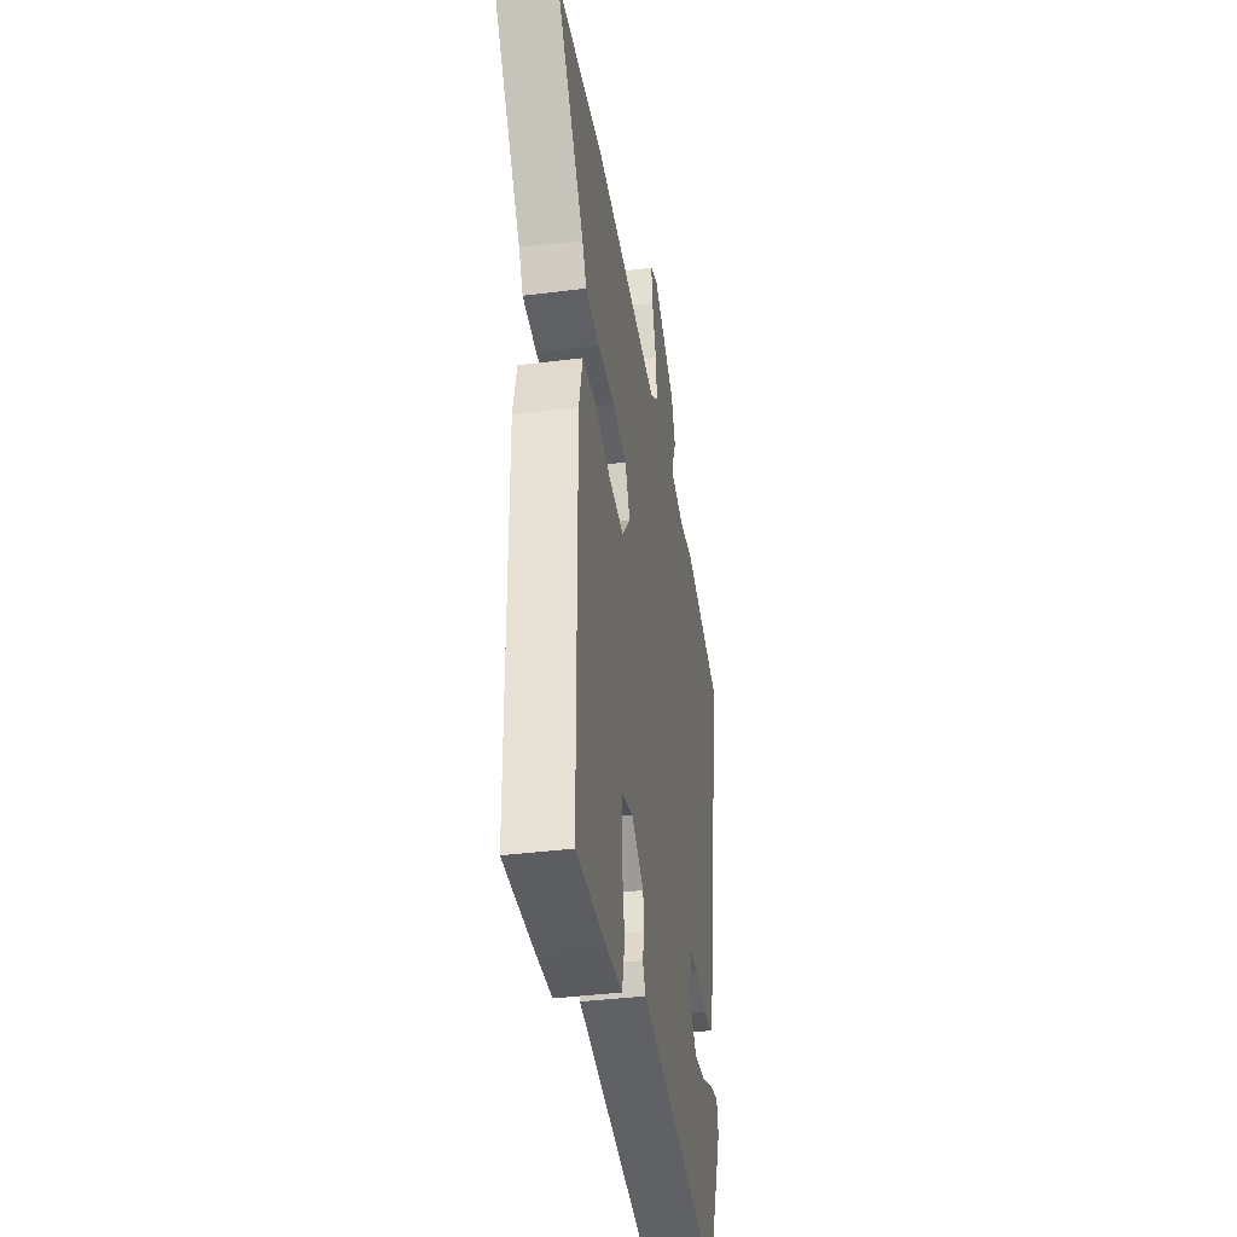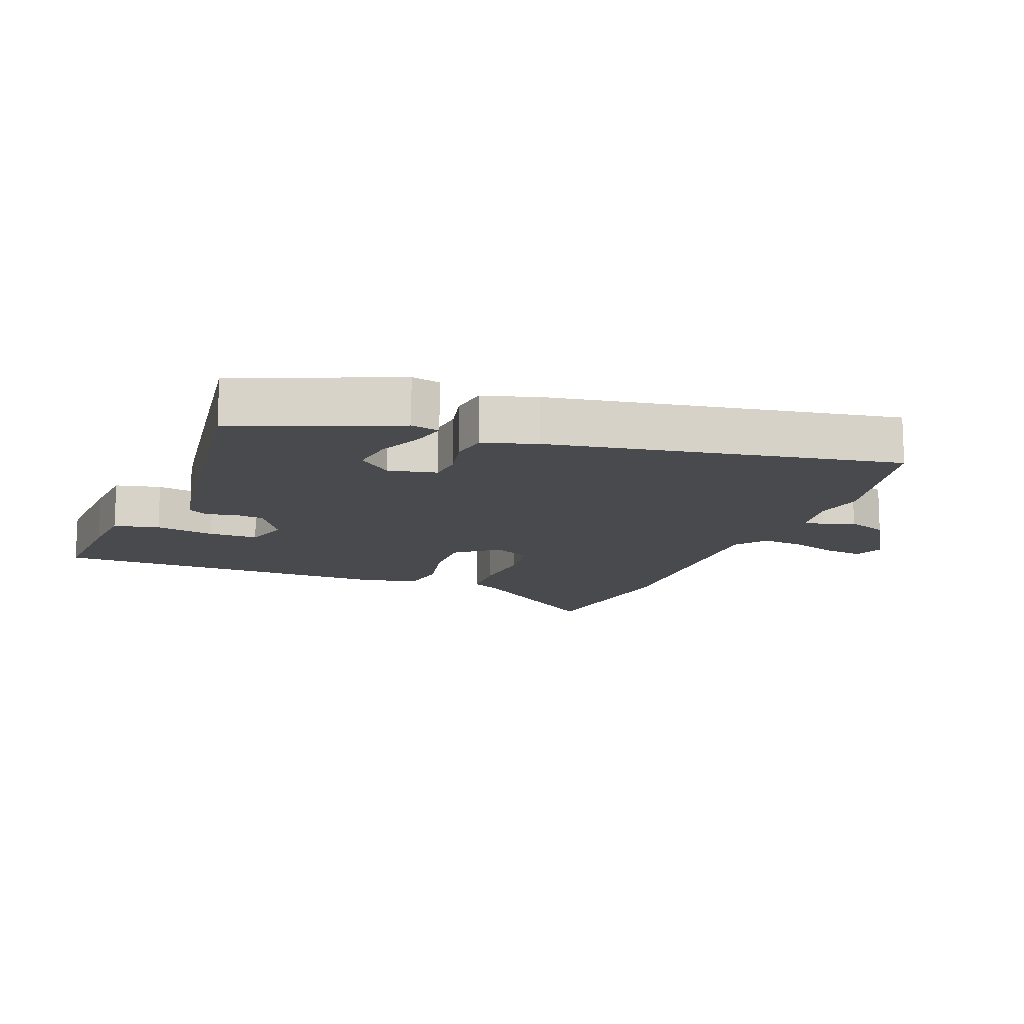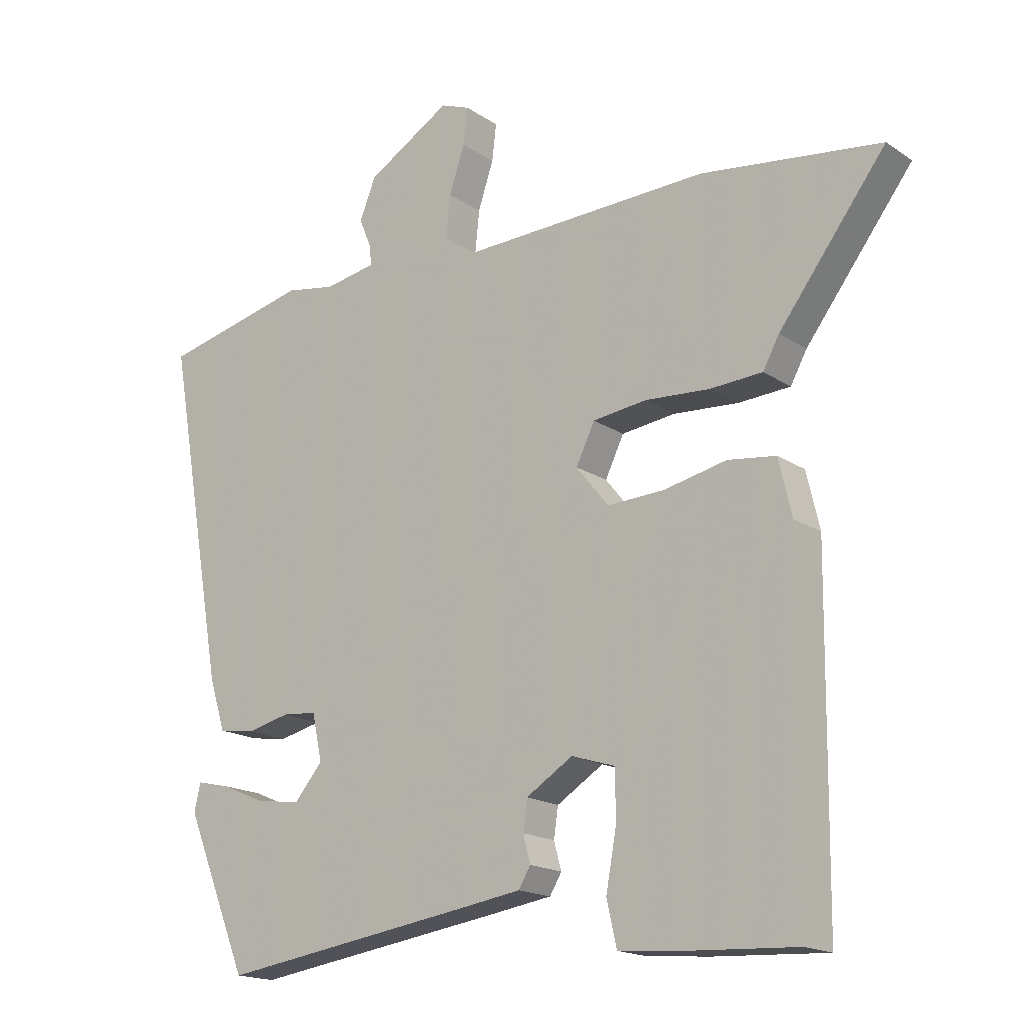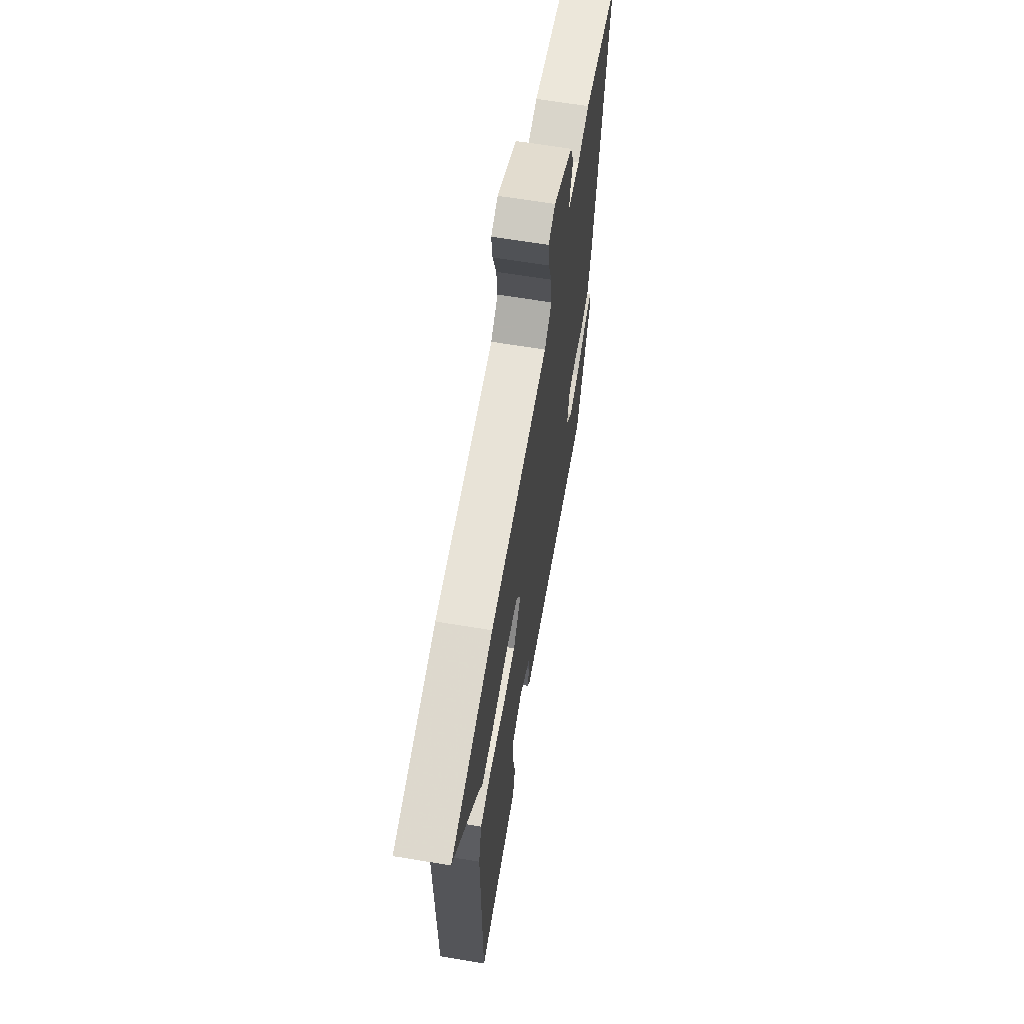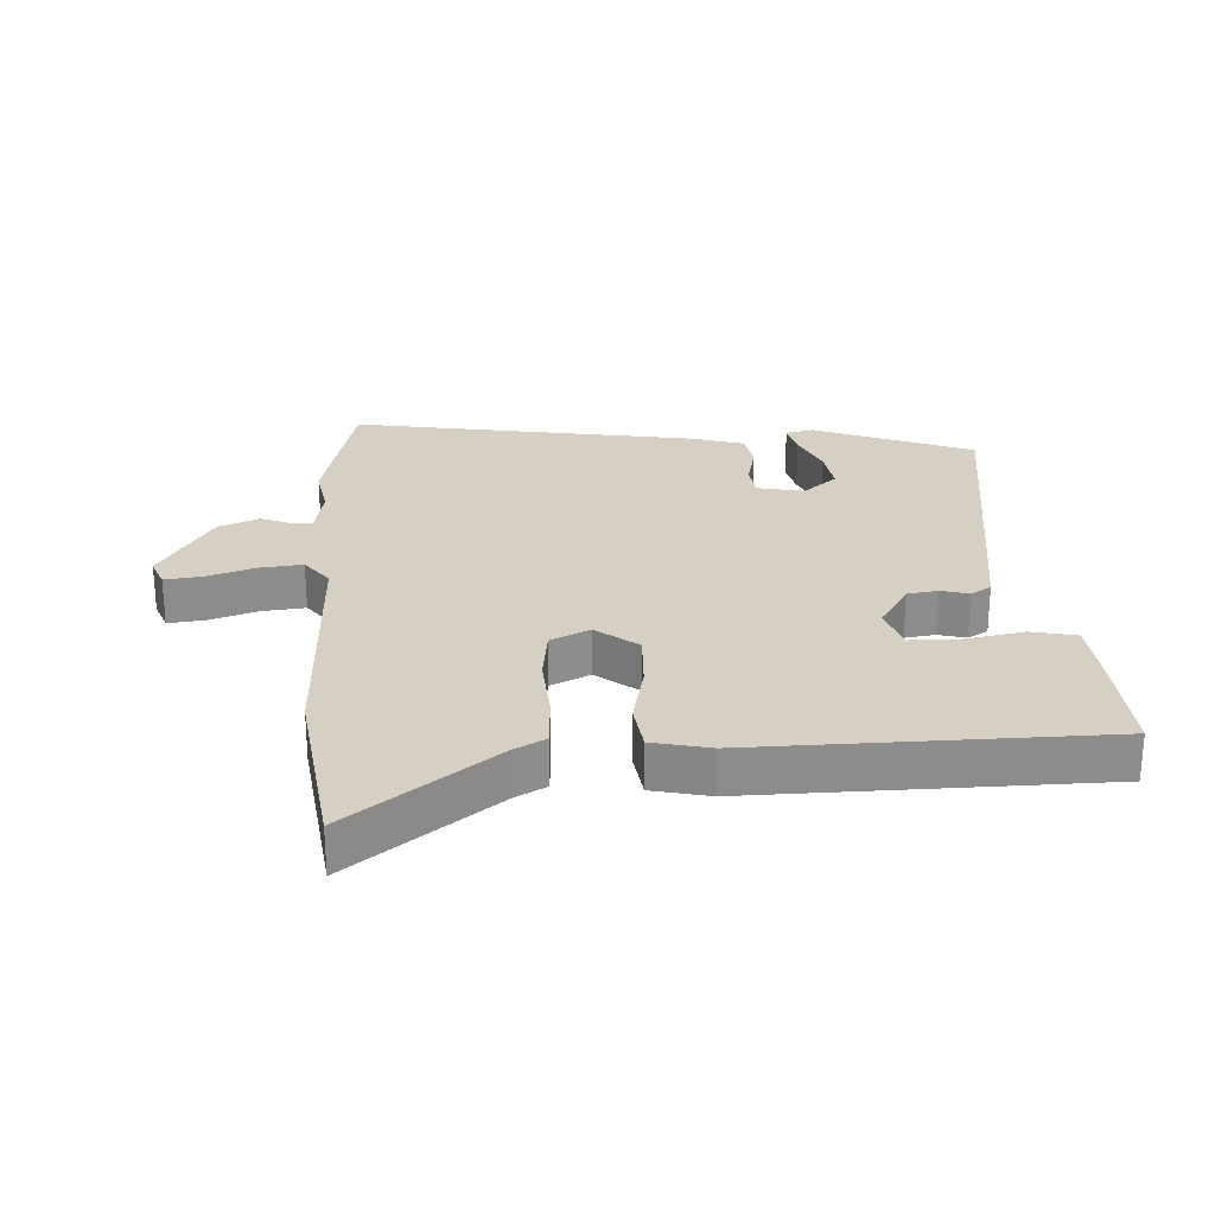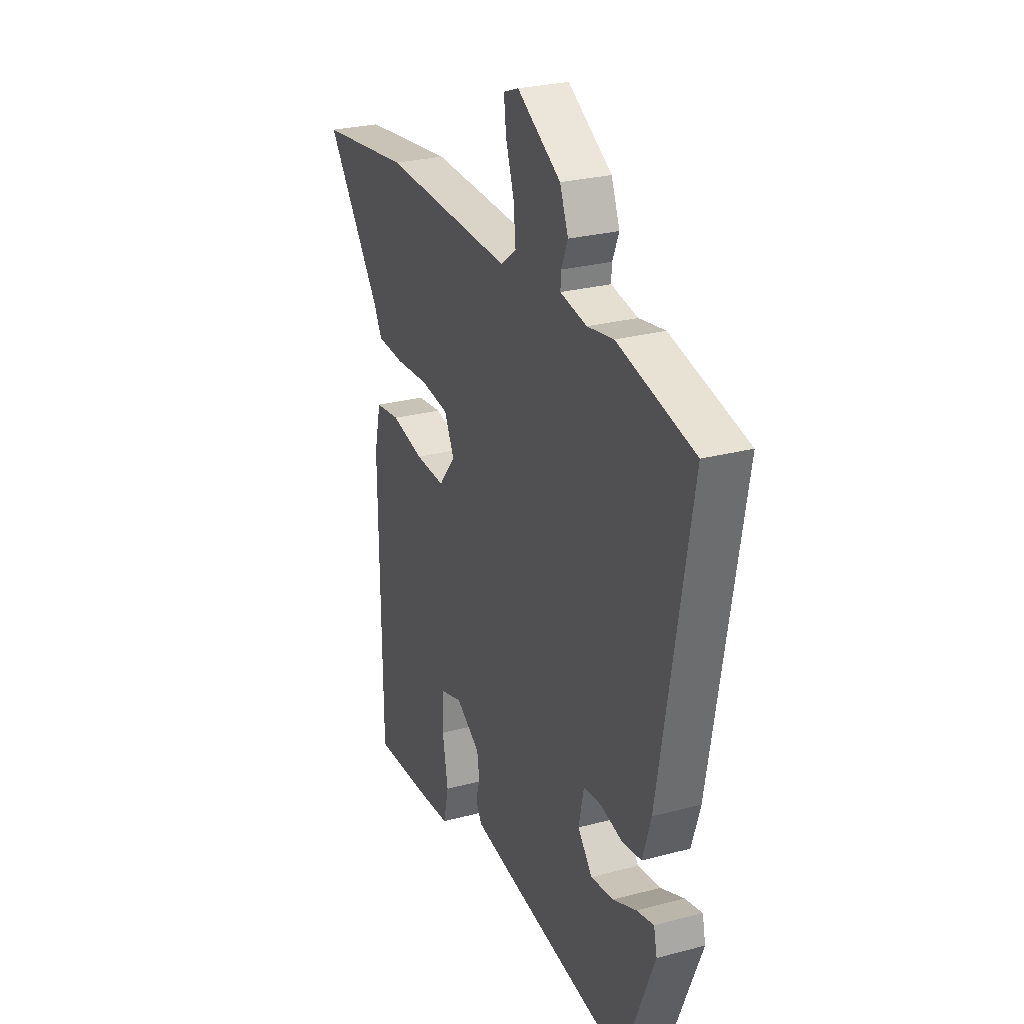
<metadata>
{"format":"obj","ext":"obj","renderer":"f3d","projection":"perspective","resolution":1024,"background":"white","views":[{"elev":-38.9,"azim":99.0,"up":"+Z"},{"elev":-13.3,"azim":-111.2,"up":"+Y"},{"elev":-17.3,"azim":37.5,"up":"+Z"},{"elev":64.5,"azim":99.5,"up":"+Z"},{"elev":26.0,"azim":86.6,"up":"+Y"},{"elev":26.8,"azim":-112.5,"up":"+Z"}]}
</metadata>
<code>
v 0.394 0.07 0.514
v 0.682 0.07 0.477
v 0.51 0.07 0.25
v 0.484 0.07 0.202
v 0.4 0.07 0.197
v 0.296 0.07 0.204
v 0.209 0.07 0.193
v 0.179 0.07 0.131
v 0.231 0.07 0.066
v 0.323 0.07 0.07
v 0.424 0.07 0.092
v 0.501 0.07 0.082
v 0.522 0.07 -0.008
v 0.516 0.07 -0.554
v 0.338 0.07 -0.545
v 0.237 0.07 -0.537
v 0.221 0.07 -0.466
v 0.238 0.07 -0.372
v 0.237 0.07 -0.295
v 0.167 0.07 -0.273
v 0.092 0.07 -0.32
v 0.085 0.07 -0.368
v 0.097 0.07 -0.412
v 0.078 0.07 -0.444
v -0.019 0.07 -0.459
v -0.432 0.07 -0.52
v -0.534 0.07 -0.271
v -0.524 0.07 -0.226
v -0.471 0.07 -0.238
v -0.398 0.07 -0.269
v -0.328 0.07 -0.278
v -0.283 0.07 -0.225
v -0.299 0.07 -0.15
v -0.354 0.07 -0.145
v -0.423 0.07 -0.161
v -0.482 0.07 -0.152
v -0.508 0.07 -0.068
v -0.603 0.07 0.476
v -0.367 0.07 0.531
v -0.286 0.07 0.517
v -0.204 0.07 0.532
v -0.206 0.07 0.563
v -0.226 0.07 0.611
v -0.2 0.07 0.676
v -0.065 0.07 0.757
v -0.018 0.07 0.739
v -0.025 0.07 0.68
v -0.05 0.07 0.605
v -0.057 0.07 0.537
v -0.008 0.07 0.5
v 0.394 0 0.514
v 0.682 0 0.477
v 0.51 0 0.25
v 0.484 0 0.202
v 0.4 0 0.197
v 0.296 0 0.204
v 0.209 0 0.193
v 0.179 0 0.131
v 0.231 0 0.066
v 0.323 0 0.07
v 0.424 0 0.092
v 0.501 0 0.082
v 0.522 0 -0.008
v 0.516 0 -0.554
v 0.338 0 -0.545
v 0.237 0 -0.537
v 0.221 0 -0.466
v 0.238 0 -0.372
v 0.237 0 -0.295
v 0.167 0 -0.273
v 0.092 0 -0.32
v 0.085 0 -0.368
v 0.097 0 -0.412
v 0.078 0 -0.444
v -0.019 0 -0.459
v -0.432 0 -0.52
v -0.534 0 -0.271
v -0.524 0 -0.226
v -0.471 0 -0.238
v -0.398 0 -0.269
v -0.328 0 -0.278
v -0.283 0 -0.225
v -0.299 0 -0.15
v -0.354 0 -0.145
v -0.423 0 -0.161
v -0.482 0 -0.152
v -0.508 0 -0.068
v -0.603 0 0.476
v -0.367 0 0.531
v -0.286 0 0.517
v -0.204 0 0.532
v -0.206 0 0.563
v -0.226 0 0.611
v -0.2 0 0.676
v -0.065 0 0.757
v -0.018 0 0.739
v -0.025 0 0.68
v -0.05 0 0.605
v -0.057 0 0.537
v -0.008 0 0.5
f 46 47 48
f 45 46 48
f 44 45 48
f 43 44 48
f 42 43 48
f 41 42 48 49
f 40 41 49 50
f 38 39 40
f 37 38 40
f 36 37 40
f 35 36 40
f 34 35 40
f 33 34 40 50
f 28 29 30
f 27 28 30
f 26 27 30
f 25 26 30
f 25 30 31
f 24 25 31
f 23 24 31
f 22 23 31
f 21 22 31 32
f 16 17 18
f 15 16 18
f 14 15 18
f 13 14 18
f 12 13 18
f 11 12 18
f 10 11 18
f 10 18 19
f 9 10 19 20
f 3 4 5 6
f 3 6 7
f 2 3 7
f 1 2 7
f 50 1 7
f 33 50 7 8
f 21 32 33
f 20 21 33
f 9 20 33
f 8 9 33
f 98 97 96
f 98 96 95
f 98 95 94
f 98 94 93
f 98 93 92
f 99 98 92 91
f 100 99 91 90
f 90 89 88
f 90 88 87
f 90 87 86
f 90 86 85
f 90 85 84
f 100 90 84 83
f 80 79 78
f 80 78 77
f 80 77 76
f 80 76 75
f 81 80 75
f 81 75 74
f 81 74 73
f 81 73 72
f 82 81 72 71
f 68 67 66
f 68 66 65
f 68 65 64
f 68 64 63
f 68 63 62
f 68 62 61
f 68 61 60
f 69 68 60
f 70 69 60 59
f 56 55 54 53
f 57 56 53
f 57 53 52
f 57 52 51
f 57 51 100
f 58 57 100 83
f 83 82 71
f 83 71 70
f 83 70 59
f 83 59 58
f 1 51 52 2
f 2 52 53 3
f 3 53 54 4
f 4 54 55 5
f 5 55 56 6
f 6 56 57 7
f 7 57 58 8
f 8 58 59 9
f 9 59 60 10
f 10 60 61 11
f 11 61 62 12
f 12 62 63 13
f 13 63 64 14
f 14 64 65 15
f 15 65 66 16
f 16 66 67 17
f 17 67 68 18
f 18 68 69 19
f 19 69 70 20
f 20 70 71 21
f 21 71 72 22
f 22 72 73 23
f 23 73 74 24
f 24 74 75 25
f 25 75 76 26
f 26 76 77 27
f 27 77 78 28
f 28 78 79 29
f 29 79 80 30
f 30 80 81 31
f 31 81 82 32
f 32 82 83 33
f 33 83 84 34
f 34 84 85 35
f 35 85 86 36
f 36 86 87 37
f 37 87 88 38
f 38 88 89 39
f 39 89 90 40
f 40 90 91 41
f 41 91 92 42
f 42 92 93 43
f 43 93 94 44
f 44 94 95 45
f 45 95 96 46
f 46 96 97 47
f 47 97 98 48
f 48 98 99 49
f 49 99 100 50
f 50 100 51 1

</code>
